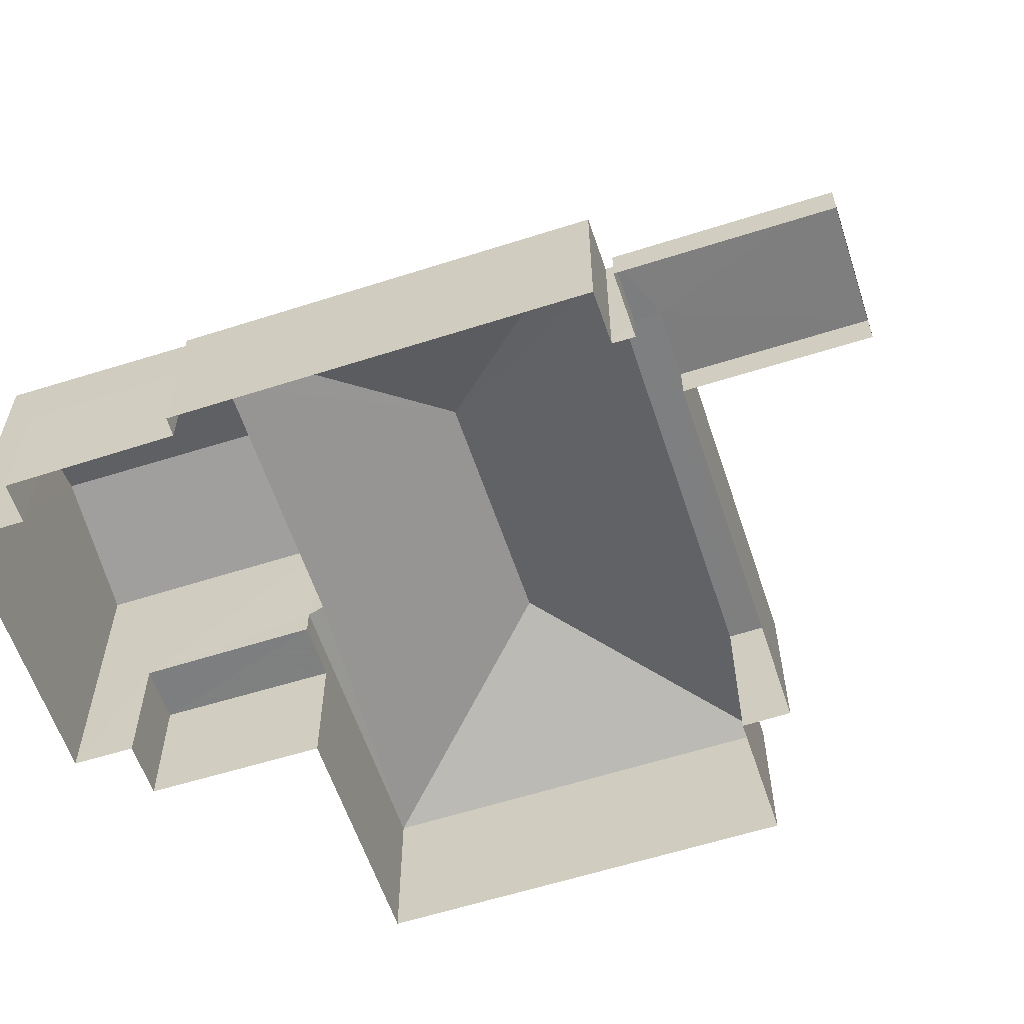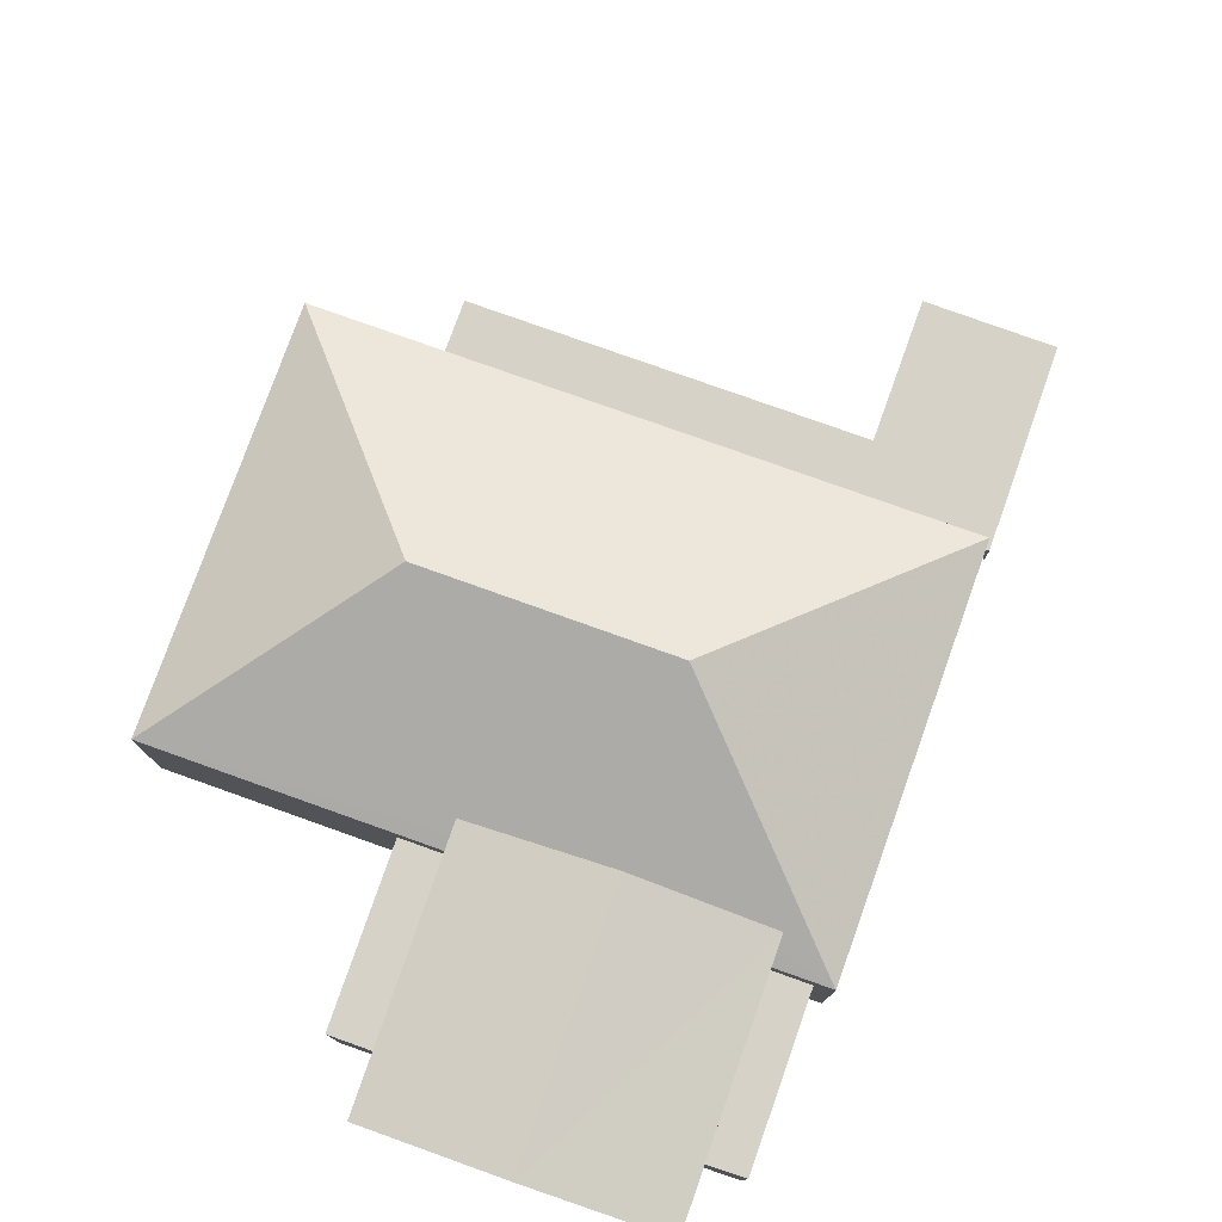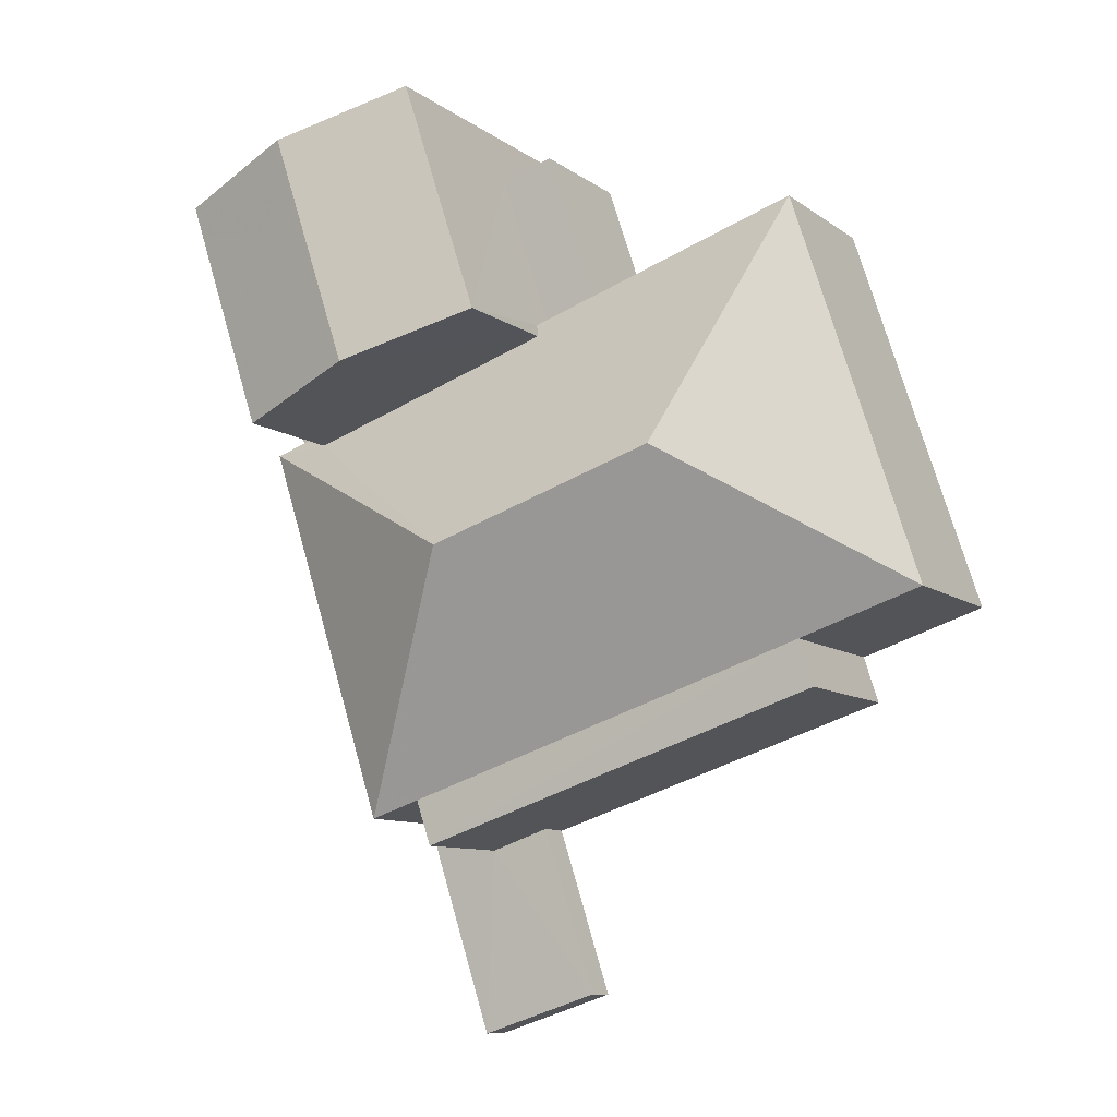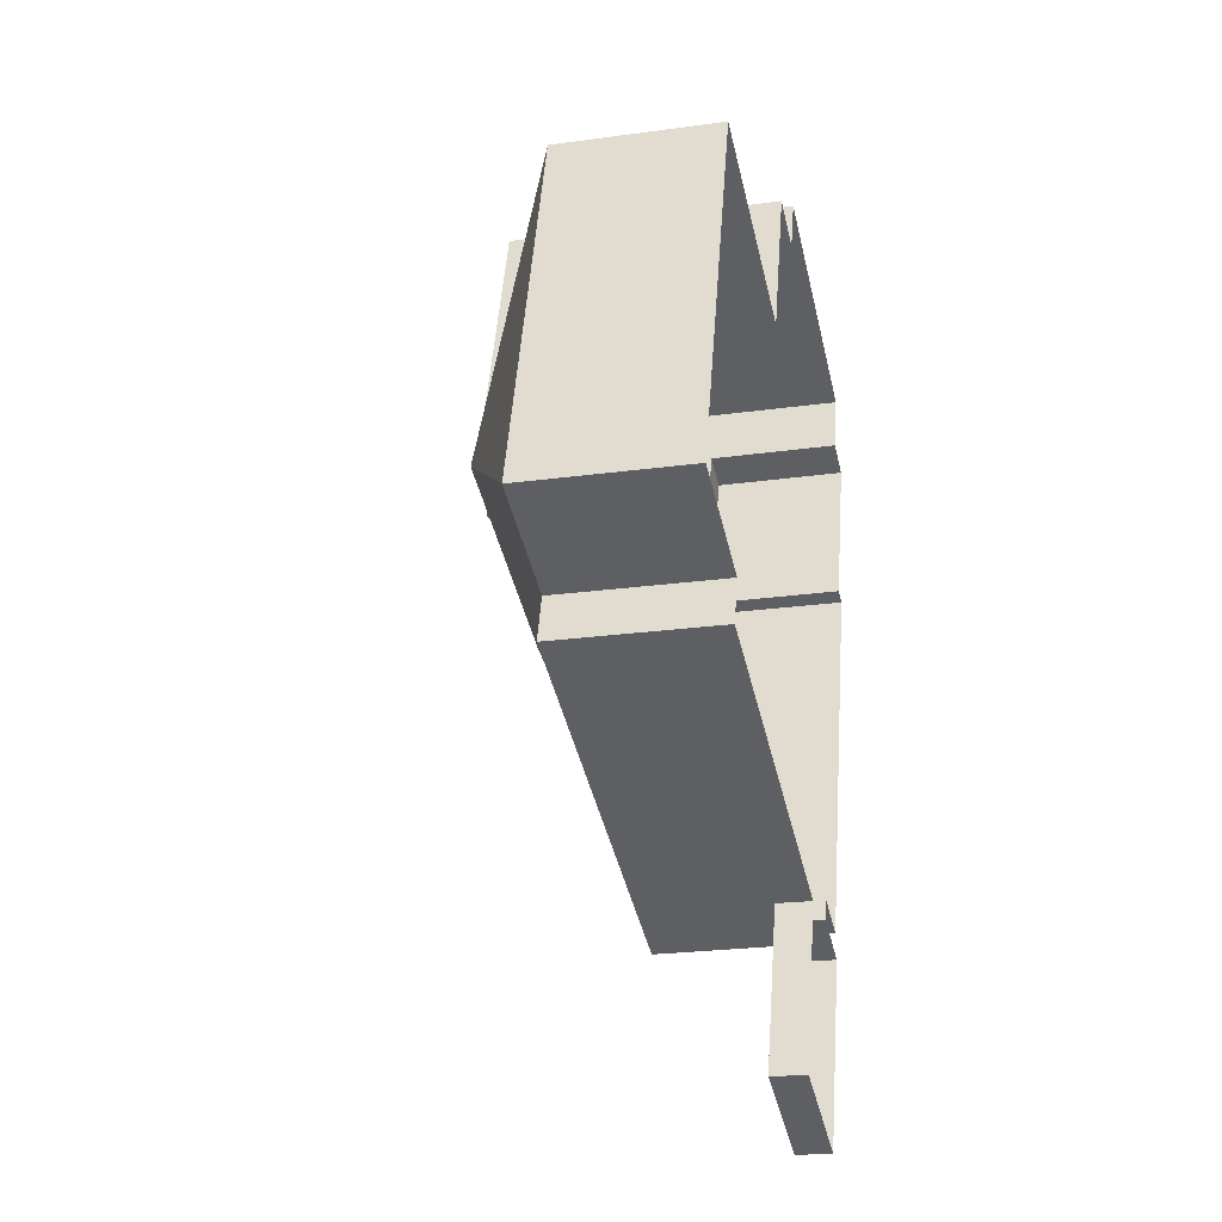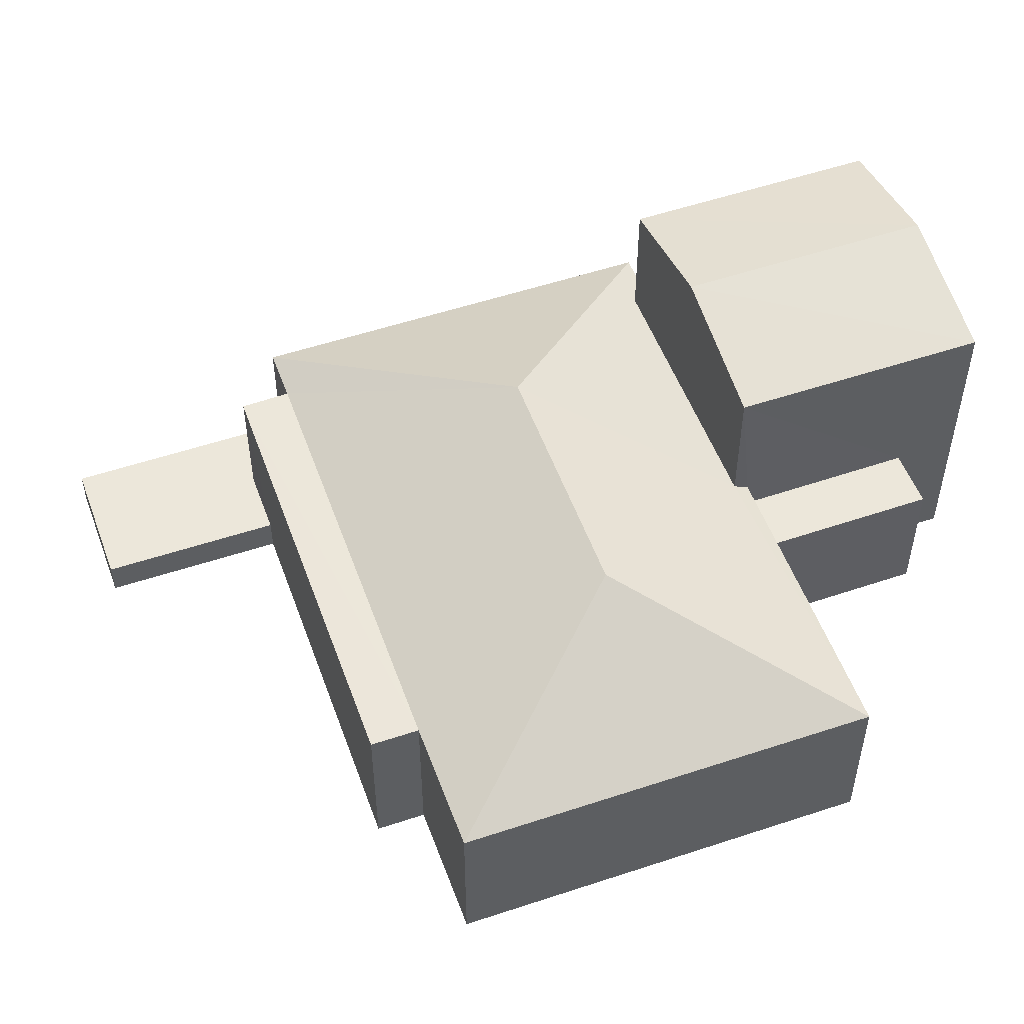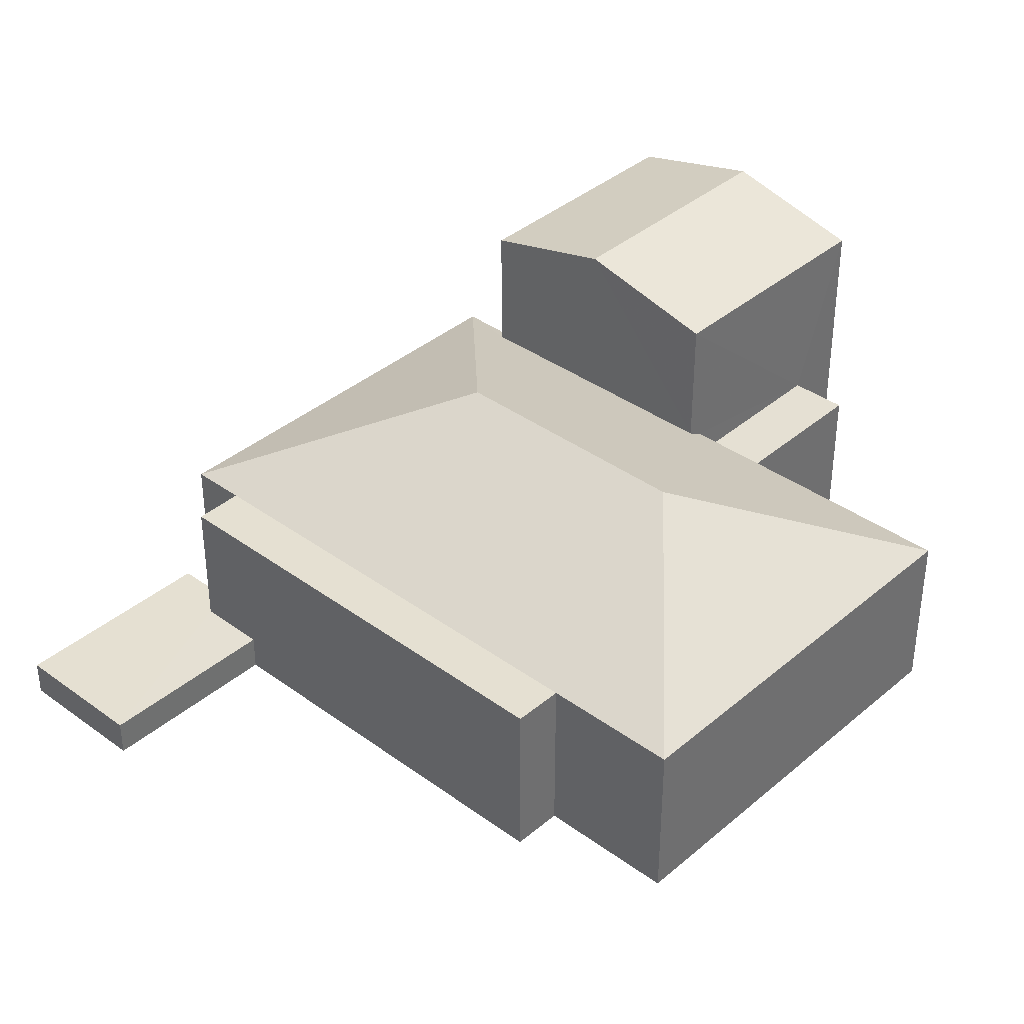
<metadata>
{"format":"obj","ext":"obj","renderer":"f3d","projection":"perspective","resolution":1024,"background":"white","views":[{"elev":-59.6,"azim":-53.7,"up":"+Z"},{"elev":78.2,"azim":-142.4,"up":"+Z"},{"elev":-9.5,"azim":29.5,"up":"+Y"},{"elev":-23.6,"azim":103.2,"up":"+Y"},{"elev":52.8,"azim":88.3,"up":"+Z"},{"elev":37.7,"azim":60.9,"up":"+Z"}]}
</metadata>
<code>
v -2.195e+05 -1.234e+05 35.58
v -2.195e+05 -1.234e+05 35.58
v -2.195e+05 -1.234e+05 35.58
v -2.195e+05 -1.234e+05 35.58
v -2.195e+05 -1.234e+05 35.58
v -2.195e+05 -1.234e+05 35.58
v -2.195e+05 -1.233e+05 35.58
v -2.195e+05 -1.234e+05 35.58
v -2.195e+05 -1.234e+05 35.58
v -2.195e+05 -1.234e+05 35.58
v -2.195e+05 -1.234e+05 35.58
v -2.195e+05 -1.234e+05 35.58
v -2.195e+05 -1.234e+05 35.58
v -2.195e+05 -1.234e+05 35.58
v -2.195e+05 -1.234e+05 35.58
v -2.195e+05 -1.234e+05 35.58
v -2.195e+05 -1.234e+05 35.58
v -2.195e+05 -1.234e+05 35.58
v -2.195e+05 -1.234e+05 35.58
v -2.195e+05 -1.234e+05 35.58
v -2.195e+05 -1.234e+05 42.45
v -2.195e+05 -1.234e+05 41.76
v -2.195e+05 -1.234e+05 42.45
v -2.195e+05 -1.234e+05 41.76
v -2.195e+05 -1.234e+05 38.38
v -2.195e+05 -1.234e+05 38.38
v -2.195e+05 -1.234e+05 38.38
v -2.195e+05 -1.234e+05 38.38
v -2.195e+05 -1.234e+05 38.95
v -2.195e+05 -1.234e+05 38.95
v -2.195e+05 -1.234e+05 38.95
v -2.195e+05 -1.234e+05 38.95
v -2.195e+05 -1.233e+05 41.76
v -2.195e+05 -1.234e+05 41.76
v -2.195e+05 -1.234e+05 38.95
v -2.195e+05 -1.234e+05 40.95
v -2.195e+05 -1.234e+05 39.11
v -2.195e+05 -1.234e+05 38.95
v -2.195e+05 -1.234e+05 40.95
v -2.195e+05 -1.234e+05 39.1
v -2.195e+05 -1.234e+05 38.95
v -2.195e+05 -1.234e+05 38.95
v -2.195e+05 -1.234e+05 38.95
v -2.195e+05 -1.234e+05 36.3
v -2.195e+05 -1.234e+05 36.3
v -2.195e+05 -1.234e+05 36.3
v -2.195e+05 -1.234e+05 36.3
v -2.195e+05 -1.234e+05 36.3
v -2.195e+05 -1.234e+05 36.3
v -2.195e+05 -1.234e+05 38.95
v -2.195e+05 -1.234e+05 38.38
v -2.195e+05 -1.234e+05 38.38
v -2.195e+05 -1.234e+05 38.38
v -2.195e+05 -1.234e+05 38.38
f 1 2 3
f 1 4 5
f 6 7 8
f 6 8 3
f 9 10 11
f 12 13 10
f 14 15 16
f 4 1 17
f 9 17 12
f 18 15 14
f 8 19 18
f 14 20 12
f 3 8 1
f 10 9 12
f 17 1 18
f 18 12 17
f 18 14 12
f 8 18 1
f 21 22 23
f 21 24 22
f 25 26 27
f 28 25 27
f 29 30 31
f 29 32 30
f 23 33 21
f 23 34 33
f 35 36 37
f 35 37 38
f 36 39 40
f 40 39 41
f 40 41 42
f 37 36 40
f 41 39 43
f 44 45 46
f 46 45 47
f 44 48 45
f 47 45 49
f 43 39 29
f 32 29 36
f 32 36 50
f 29 39 36
f 51 52 53
f 54 51 53
f 35 50 36
f 22 37 23
f 37 40 23
f 40 34 23
f 15 26 41
f 41 26 42
f 15 18 26
f 42 26 25
f 1 52 2
f 1 53 52
f 6 51 24
f 24 51 22
f 6 3 51
f 37 22 38
f 38 51 54
f 22 51 38
f 20 29 31
f 20 14 29
f 47 11 10
f 46 47 10
f 18 19 27
f 26 18 27
f 12 44 13
f 12 48 44
f 17 49 32
f 32 49 30
f 17 9 49
f 30 49 45
f 46 10 13
f 44 46 13
f 8 7 28
f 7 33 28
f 25 28 42
f 28 33 34
f 42 34 40
f 42 28 34
f 12 20 48
f 20 31 48
f 48 30 45
f 48 31 30
f 32 50 4
f 17 32 4
f 51 2 52
f 51 3 2
f 1 5 53
f 5 35 53
f 53 38 54
f 53 35 38
f 41 16 15
f 41 43 16
f 14 16 43
f 29 14 43
f 28 27 19
f 8 28 19
f 35 5 4
f 50 35 4
f 9 11 47
f 49 9 47
f 33 7 21
f 7 6 21
f 6 24 21

</code>
